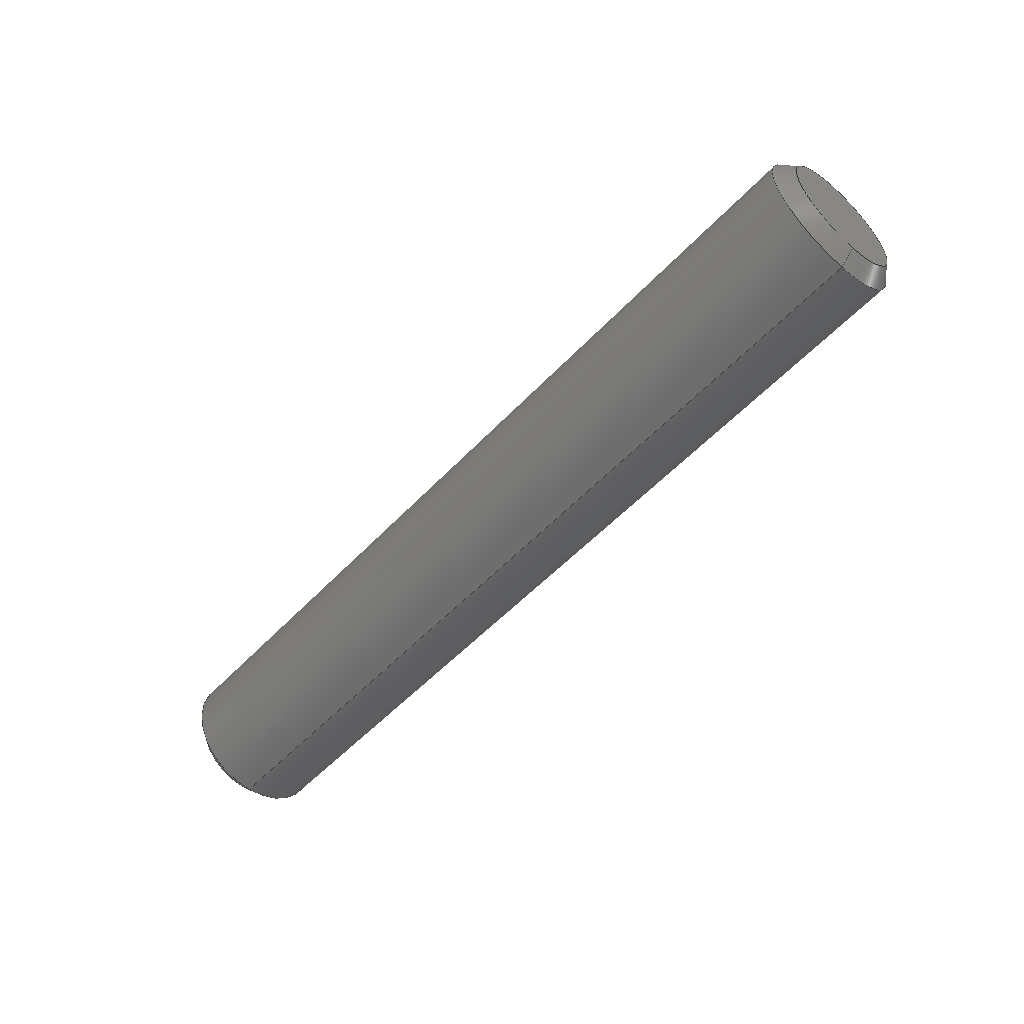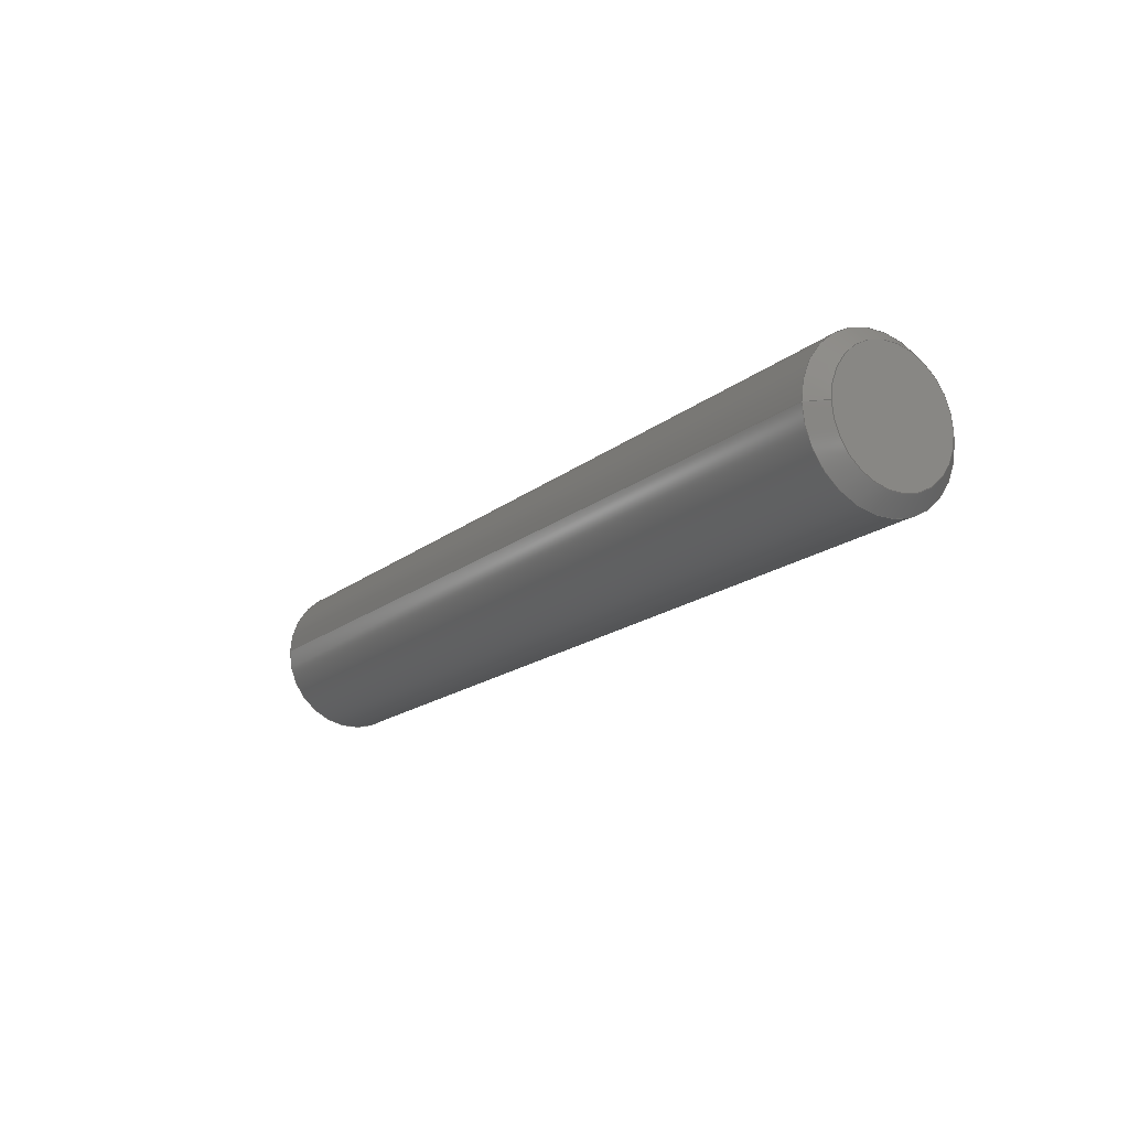
<metadata>
{"format":"step","ext":"step","renderer":"f3d","projection":"perspective","resolution":1024,"background":"white","views":[{"elev":-53.1,"azim":-131.7,"up":"+Z"},{"elev":-16.9,"azim":57.2,"up":"+Y"}]}
</metadata>
<code>
ISO-10303-21;
DATA;
#1 = EDGE_LOOP ( 'NONE', ( #12, #8, #6, #18 ) ) ;
#2 = ADVANCED_FACE ( 'NONE', ( #93 ), #98, .T. ) ;
#3 = CALENDAR_DATE ( 2012, 23, 3 ) ;
#4 = LOCAL_TIME ( 8, 13, 5, #5 ) ;
#5 = COORDINATED_UNIVERSAL_TIME_OFFSET ( 6, 0, .BEHIND. ) ;
#6 = ORIENTED_EDGE ( 'NONE', *, *, #7, .F. ) ;
#7 = EDGE_CURVE ( 'NONE', #181, #10, #141, .T. ) ;
#8 = ORIENTED_EDGE ( 'NONE', *, *, #11, .T. ) ;
#9 = VERTEX_POINT ( 'NONE', #130 ) ;
#10 = VERTEX_POINT ( 'NONE', #129 ) ;
#11 = EDGE_CURVE ( 'NONE', #13, #10, #158, .T. ) ;
#12 = ORIENTED_EDGE ( 'NONE', *, *, #14, .F. ) ;
#13 = VERTEX_POINT ( 'NONE', #154 ) ;
#14 = EDGE_CURVE ( 'NONE', #13, #9, #72, .T. ) ;
#15 = CC_DESIGN_APPROVAL ( #204, ( #207 ) ) ;
#16 = APPROVAL_DATE_TIME ( #17, #204 ) ;
#17 = DATE_AND_TIME ( #3, #4 ) ;
#18 = ORIENTED_EDGE ( 'NONE', *, *, #75, .F. ) ;
#19 = EDGE_CURVE ( 'NONE', #97, #139, #67, .T. ) ;
#20 = PERSON_AND_ORGANIZATION ( #191, #190 ) ;
#21 = DIRECTION ( 'NONE',  ( 0, 0, -1 ) ) ;
#22 = DIRECTION ( 'NONE',  ( 1, 0, 0 ) ) ;
#23 = CARTESIAN_POINT ( 'NONE',  ( 1.5, 0, 0 ) ) ;
#24 = AXIS2_PLACEMENT_3D ( 'NONE', #23, #22, #21 ) ;
#25 = CIRCLE ( 'NONE', #24, 0.2 ) ;
#26 = PERSON_AND_ORGANIZATION_ROLE ( 'creator' ) ;
#27 = DIRECTION ( 'NONE',  ( 0, 0, -1 ) ) ;
#28 = DIRECTION ( 'NONE',  ( 1, 0, 0 ) ) ;
#29 = CARTESIAN_POINT ( 'NONE',  ( -1.5, 0, 0 ) ) ;
#30 = AXIS2_PLACEMENT_3D ( 'NONE', #29, #28, #27 ) ;
#31 = DIRECTION ( 'NONE',  ( -1, 0, 0 ) ) ;
#32 = AXIS2_PLACEMENT_3D ( 'NONE', #33, #31, #151 ) ;
#33 = CARTESIAN_POINT ( 'NONE',  ( 1.5, 0, 0 ) ) ;
#34 = CONICAL_SURFACE ( 'NONE', #32, 0.2, 0.7854 ) ;
#35 = FACE_OUTER_BOUND ( 'NONE', #90, .T. ) ;
#36 = DIRECTION ( 'NONE',  ( 1, 0, 0 ) ) ;
#37 = VECTOR ( 'NONE', #36, 39.37 ) ;
#38 = CARTESIAN_POINT ( 'NONE',  ( -1.5, 3.062e-17, 0.25 ) ) ;
#39 = DIRECTION ( 'NONE',  ( 0, 0, -1 ) ) ;
#40 = DIRECTION ( 'NONE',  ( -1, 0, 0 ) ) ;
#41 = CARTESIAN_POINT ( 'NONE',  ( 1.45, 0, 0 ) ) ;
#42 = AXIS2_PLACEMENT_3D ( 'NONE', #41, #40, #39 ) ;
#43 = LINE ( 'NONE', #38, #37 ) ;
#44 = CYLINDRICAL_SURFACE ( 'NONE', #30, 0.25 ) ;
#45 = FACE_OUTER_BOUND ( 'NONE', #134, .T. ) ;
#46 = DIRECTION ( 'NONE',  ( 0, 0, -1 ) ) ;
#47 = DIRECTION ( 'NONE',  ( -1, -0, -0 ) ) ;
#48 = CARTESIAN_POINT ( 'NONE',  ( -1.5, 0, 0 ) ) ;
#49 = AXIS2_PLACEMENT_3D ( 'NONE', #48, #47, #46 ) ;
#50 = CARTESIAN_POINT ( 'NONE',  ( 1.45, 0, -0.25 ) ) ;
#51 = DIRECTION ( 'NONE',  ( 0, 0, -1 ) ) ;
#52 = AXIS2_PLACEMENT_3D ( 'NONE', #161, #159, #51 ) ;
#53 = ORIENTED_EDGE ( 'NONE', *, *, #76, .F. ) ;
#54 = ADVANCED_FACE ( 'NONE', ( #63 ), #60, .T. ) ;
#55 = EDGE_LOOP ( 'NONE', ( #73, #180, #117, #118 ) ) ;
#56 = EDGE_LOOP ( 'NONE', ( #57, #99, #101, #102 ) ) ;
#57 = ORIENTED_EDGE ( 'NONE', *, *, #88, .F. ) ;
#58 = ORIENTED_EDGE ( 'NONE', *, *, #59, .F. ) ;
#59 = EDGE_CURVE ( 'NONE', #181, #139, #114, .T. ) ;
#60 = CONICAL_SURFACE ( 'NONE', #62, 0.25, 0.7854 ) ;
#61 = CARTESIAN_POINT ( 'NONE',  ( -1.45, 0, 0 ) ) ;
#62 = AXIS2_PLACEMENT_3D ( 'NONE', #61, #116, #115 ) ;
#63 = FACE_OUTER_BOUND ( 'NONE', #55, .T. ) ;
#64 = DIRECTION ( 'NONE',  ( -0.7071, 8.659e-17, -0.7071 ) ) ;
#65 = VECTOR ( 'NONE', #64, 39.37 ) ;
#66 = CARTESIAN_POINT ( 'NONE',  ( 1.5, 2.449e-17, -0.2 ) ) ;
#67 = LINE ( 'NONE', #66, #65 ) ;
#68 = DIRECTION ( 'NONE',  ( 0, 0, -1 ) ) ;
#69 = DIRECTION ( 'NONE',  ( -1, -0, -0 ) ) ;
#70 = CARTESIAN_POINT ( 'NONE',  ( -1.5, 0, 0 ) ) ;
#71 = AXIS2_PLACEMENT_3D ( 'NONE', #70, #69, #68 ) ;
#72 = CIRCLE ( 'NONE', #71, 0.2 ) ;
#73 = ORIENTED_EDGE ( 'NONE', *, *, #11, .F. ) ;
#74 = ORIENTED_EDGE ( 'NONE', *, *, #7, .T. ) ;
#75 = EDGE_CURVE ( 'NONE', #9, #181, #110, .T. ) ;
#76 = EDGE_CURVE ( 'NONE', #139, #91, #105, .T. ) ;
#77 = EDGE_LOOP ( 'NONE', ( #135, #138 ) ) ;
#78 = EDGE_LOOP ( 'NONE', ( #179, #79, #85, #170 ) ) ;
#79 = ORIENTED_EDGE ( 'NONE', *, *, #19, .T. ) ;
#80 = ADVANCED_FACE ( 'NONE', ( #106 ), #124, .T. ) ;
#81 = DIRECTION ( 'NONE',  ( 0, 0, -1 ) ) ;
#82 = DIRECTION ( 'NONE',  ( 1, -0, -0 ) ) ;
#83 = CARTESIAN_POINT ( 'NONE',  ( -1.45, 0, 0 ) ) ;
#84 = AXIS2_PLACEMENT_3D ( 'NONE', #83, #82, #81 ) ;
#85 = ORIENTED_EDGE ( 'NONE', *, *, #86, .F. ) ;
#86 = EDGE_CURVE ( 'NONE', #91, #139, #119, .T. ) ;
#87 = ORIENTED_EDGE ( 'NONE', *, *, #88, .T. ) ;
#88 = EDGE_CURVE ( 'NONE', #10, #91, #43, .T. ) ;
#89 = ADVANCED_FACE ( 'NONE', ( #35 ), #34, .T. ) ;
#90 = EDGE_LOOP ( 'NONE', ( #173, #174, #175, #53 ) ) ;
#91 = VERTEX_POINT ( 'NONE', #152 ) ;
#92 = VERTEX_POINT ( 'NONE', #150 ) ;
#93 = FACE_OUTER_BOUND ( 'NONE', #1, .T. ) ;
#94 = CC_DESIGN_PERSON_AND_ORGANIZATION_ASSIGNMENT ( #20, #26, ( #207 ) ) ;
#95 = ORIENTED_EDGE ( 'NONE', *, *, #172, .T. ) ;
#96 = ADVANCED_FACE ( 'NONE', ( #149 ), #148, .F. ) ;
#97 = VERTEX_POINT ( 'NONE', #142 ) ;
#98 = CONICAL_SURFACE ( 'NONE', #84, 0.25, 0.7854 ) ;
#99 = ORIENTED_EDGE ( 'NONE', *, *, #100, .T. ) ;
#100 = EDGE_CURVE ( 'NONE', #10, #181, #167, .T. ) ;
#101 = ORIENTED_EDGE ( 'NONE', *, *, #59, .T. ) ;
#102 = ORIENTED_EDGE ( 'NONE', *, *, #76, .T. ) ;
#103 = CARTESIAN_POINT ( 'NONE',  ( 1.45, 0, 0 ) ) ;
#104 = AXIS2_PLACEMENT_3D ( 'NONE', #103, #126, #125 ) ;
#105 = CIRCLE ( 'NONE', #104, 0.25 ) ;
#106 = FACE_OUTER_BOUND ( 'NONE', #78, .T. ) ;
#107 = DIRECTION ( 'NONE',  ( 0.7071, 0, -0.7071 ) ) ;
#108 = VECTOR ( 'NONE', #107, 39.37 ) ;
#109 = CARTESIAN_POINT ( 'NONE',  ( -1.45, 0, -0.25 ) ) ;
#110 = LINE ( 'NONE', #109, #108 ) ;
#111 = DIRECTION ( 'NONE',  ( 1, 0, 0 ) ) ;
#112 = VECTOR ( 'NONE', #111, 39.37 ) ;
#113 = CARTESIAN_POINT ( 'NONE',  ( -1.5, 0, -0.25 ) ) ;
#114 = LINE ( 'NONE', #113, #112 ) ;
#115 = DIRECTION ( 'NONE',  ( 0, 0, -1 ) ) ;
#116 = DIRECTION ( 'NONE',  ( 1, -0, -0 ) ) ;
#117 = ORIENTED_EDGE ( 'NONE', *, *, #75, .T. ) ;
#118 = ORIENTED_EDGE ( 'NONE', *, *, #100, .F. ) ;
#119 = CIRCLE ( 'NONE', #42, 0.25 ) ;
#120 = DIRECTION ( 'NONE',  ( 0, 0, 1 ) ) ;
#121 = DIRECTION ( 'NONE',  ( -1, 0, 0 ) ) ;
#122 = CARTESIAN_POINT ( 'NONE',  ( 1.5, 0, 0 ) ) ;
#123 = AXIS2_PLACEMENT_3D ( 'NONE', #122, #121, #120 ) ;
#124 = CONICAL_SURFACE ( 'NONE', #123, 0.2, 0.7854 ) ;
#125 = DIRECTION ( 'NONE',  ( 0, 0, -1 ) ) ;
#126 = DIRECTION ( 'NONE',  ( -1, 0, 0 ) ) ;
#127 = ADVANCED_FACE ( 'NONE', ( #163 ), #162, .T. ) ;
#128 = CLOSED_SHELL ( 'NONE', ( #2, #80, #168, #127, #96, #178, #89, #54 ) ) ;
#129 = CARTESIAN_POINT ( 'NONE',  ( -1.45, 3.062e-17, 0.25 ) ) ;
#130 = CARTESIAN_POINT ( 'NONE',  ( -1.5, 0, -0.2 ) ) ;
#131 = DIRECTION ( 'NONE',  ( 0, 0, -1 ) ) ;
#132 = DIRECTION ( 'NONE',  ( 1, -0, -0 ) ) ;
#133 = CARTESIAN_POINT ( 'NONE',  ( -1.45, 0, 0 ) ) ;
#134 = EDGE_LOOP ( 'NONE', ( #74, #87, #176, #58 ) ) ;
#135 = ORIENTED_EDGE ( 'NONE', *, *, #137, .T. ) ;
#136 = ORIENTED_EDGE ( 'NONE', *, *, #169, .T. ) ;
#137 = EDGE_CURVE ( 'NONE', #9, #13, #160, .T. ) ;
#138 = ORIENTED_EDGE ( 'NONE', *, *, #14, .T. ) ;
#139 = VERTEX_POINT ( 'NONE', #50 ) ;
#140 = AXIS2_PLACEMENT_3D ( 'NONE', #133, #132, #131 ) ;
#141 = CIRCLE ( 'NONE', #140, 0.25 ) ;
#142 = CARTESIAN_POINT ( 'NONE',  ( 1.5, 2.755e-17, -0.2 ) ) ;
#143 = DIRECTION ( 'NONE',  ( 0, 0, -1 ) ) ;
#144 = DIRECTION ( 'NONE',  ( 1, 0, 0 ) ) ;
#145 = CARTESIAN_POINT ( 'NONE',  ( -1.5, 0, 0 ) ) ;
#146 = AXIS2_PLACEMENT_3D ( 'NONE', #145, #144, #143 ) ;
#147 = CARTESIAN_POINT ( 'NONE',  ( -1.45, 0, 0 ) ) ;
#148 = PLANE ( 'NONE',  #146 ) ;
#149 = FACE_OUTER_BOUND ( 'NONE', #77, .T. ) ;
#150 = CARTESIAN_POINT ( 'NONE',  ( 1.5, 0, 0.2 ) ) ;
#151 = DIRECTION ( 'NONE',  ( 0, 0, 1 ) ) ;
#152 = CARTESIAN_POINT ( 'NONE',  ( 1.45, 3.062e-17, 0.25 ) ) ;
#153 = MANIFOLD_SOLID_BREP ( 'NONE', #128 ) ;
#154 = CARTESIAN_POINT ( 'NONE',  ( -1.5, 2.755e-17, 0.2 ) ) ;
#155 = DIRECTION ( 'NONE',  ( 0.7071, 8.659e-17, 0.7071 ) ) ;
#156 = VECTOR ( 'NONE', #155, 39.37 ) ;
#157 = CARTESIAN_POINT ( 'NONE',  ( -1.45, 3.062e-17, 0.25 ) ) ;
#158 = LINE ( 'NONE', #157, #156 ) ;
#159 = DIRECTION ( 'NONE',  ( 1, 0, 0 ) ) ;
#160 = CIRCLE ( 'NONE', #49, 0.2 ) ;
#161 = CARTESIAN_POINT ( 'NONE',  ( -1.5, 0, 0 ) ) ;
#162 = CYLINDRICAL_SURFACE ( 'NONE', #52, 0.25 ) ;
#163 = FACE_OUTER_BOUND ( 'NONE', #56, .T. ) ;
#164 = DIRECTION ( 'NONE',  ( 0, 0, -1 ) ) ;
#165 = DIRECTION ( 'NONE',  ( 1, -0, -0 ) ) ;
#166 = AXIS2_PLACEMENT_3D ( 'NONE', #147, #165, #164 ) ;
#167 = CIRCLE ( 'NONE', #166, 0.25 ) ;
#168 = ADVANCED_FACE ( 'NONE', ( #45 ), #44, .T. ) ;
#169 = EDGE_CURVE ( 'NONE', #97, #92, #25, .T. ) ;
#170 = ORIENTED_EDGE ( 'NONE', *, *, #171, .F. ) ;
#171 = EDGE_CURVE ( 'NONE', #92, #91, #200, .T. ) ;
#172 = EDGE_CURVE ( 'NONE', #92, #97, #218, .T. ) ;
#173 = ORIENTED_EDGE ( 'NONE', *, *, #19, .F. ) ;
#174 = ORIENTED_EDGE ( 'NONE', *, *, #172, .F. ) ;
#175 = ORIENTED_EDGE ( 'NONE', *, *, #171, .T. ) ;
#176 = ORIENTED_EDGE ( 'NONE', *, *, #86, .T. ) ;
#177 = EDGE_LOOP ( 'NONE', ( #95, #136 ) ) ;
#178 = ADVANCED_FACE ( 'NONE', ( #240 ), #187, .T. ) ;
#179 = ORIENTED_EDGE ( 'NONE', *, *, #169, .F. ) ;
#180 = ORIENTED_EDGE ( 'NONE', *, *, #137, .F. ) ;
#181 = VERTEX_POINT ( 'NONE', #244 ) ;
#182 = PERSON_AND_ORGANIZATION ( #191, #190 ) ;
#183 = DIRECTION ( 'NONE',  ( 0, 0, -1 ) ) ;
#184 =( CONVERSION_BASED_UNIT ( 'INCH', #249 ) LENGTH_UNIT ( ) NAMED_UNIT ( #196 ) );
#185 = CARTESIAN_POINT ( 'NONE',  ( 1.5, 0, 0 ) ) ;
#186 = AXIS2_PLACEMENT_3D ( 'NONE', #185, #246, #245 ) ;
#187 = PLANE ( 'NONE',  #186 ) ;
#188 =( GEOMETRIC_REPRESENTATION_CONTEXT ( 3 ) GLOBAL_UNCERTAINTY_ASSIGNED_CONTEXT ( ( #221 ) ) GLOBAL_UNIT_ASSIGNED_CONTEXT ( ( #184, #220, #217 ) ) REPRESENTATION_CONTEXT ( 'NONE', 'WORKASPACE' ) );
#189 =( LENGTH_UNIT ( ) NAMED_UNIT ( * ) SI_UNIT ( $, .METRE. ) );
#190 = ORGANIZATION ( 'UNSPECIFIED', 'UNSPECIFIED', '' ) ;
#191 = PERSON ( 'UNSPECIFIED', 'UNSPECIFIED', 'UNSPECIFIED', ('UNSPECIFIED'), ('UNSPECIFIED'), ('UNSPECIFIED') ) ;
#192 = APPLICATION_PROTOCOL_DEFINITION ( 'international standard', 'config_control_design', 1994, #193 ) ;
#193 = APPLICATION_CONTEXT ( 'configuration controlled 3d designs of mechanical parts and assemblies' ) ;
#194 = CC_DESIGN_PERSON_AND_ORGANIZATION_ASSIGNMENT ( #182, #195, ( #237 ) ) ;
#195 = PERSON_AND_ORGANIZATION_ROLE ( 'design_owner' ) ;
#196 = DIMENSIONAL_EXPONENTS ( 1, 0, 0, 0, 0, 0, 0 ) ;
#197 = AXIS2_PLACEMENT_3D ( 'NONE', #248, #198, #183 ) ;
#198 = DIRECTION ( 'NONE',  ( 1, 0, 0 ) ) ;
#199 = CARTESIAN_POINT ( 'NONE',  ( 1.5, 0, 0.2 ) ) ;
#200 = LINE ( 'NONE', #199, #247 ) ;
#201 = CARTESIAN_POINT ( 'NONE',  ( 0, 0, 0 ) ) ;
#202 = APPROVAL_PERSON_ORGANIZATION ( #206, #204, #203 ) ;
#203 = APPROVAL_ROLE ( '' ) ;
#204 = APPROVAL ( #205, 'UNSPECIFIED' ) ;
#205 = APPROVAL_STATUS ( 'not_yet_approved' ) ;
#206 = PERSON_AND_ORGANIZATION ( #191, #190 ) ;
#207 = PRODUCT_DEFINITION_FORMATION_WITH_SPECIFIED_SOURCE ( 'ANY', '', #237, .NOT_KNOWN. ) ;
#208 = CC_DESIGN_DATE_AND_TIME_ASSIGNMENT ( #210, #209, ( #234 ) ) ;
#209 = DATE_TIME_ROLE ( 'creation_date' ) ;
#210 = DATE_AND_TIME ( #211, #212 ) ;
#211 = CALENDAR_DATE ( 2012, 23, 3 ) ;
#212 = LOCAL_TIME ( 8, 13, 5, #213 ) ;
#213 = COORDINATED_UNIVERSAL_TIME_OFFSET ( 6, 0, .BEHIND. ) ;
#214 = CC_DESIGN_PERSON_AND_ORGANIZATION_ASSIGNMENT ( #216, #215, ( #234 ) ) ;
#215 = PERSON_AND_ORGANIZATION_ROLE ( 'creator' ) ;
#216 = PERSON_AND_ORGANIZATION ( #191, #190 ) ;
#217 =( NAMED_UNIT ( * ) SI_UNIT ( $, .STERADIAN. ) SOLID_ANGLE_UNIT ( ) );
#218 = CIRCLE ( 'NONE', #197, 0.2 ) ;
#219 = DIRECTION ( 'NONE',  ( -0.7071, 0, 0.7071 ) ) ;
#220 =( NAMED_UNIT ( * ) PLANE_ANGLE_UNIT ( ) SI_UNIT ( $, .RADIAN. ) );
#221 = UNCERTAINTY_MEASURE_WITH_UNIT (LENGTH_MEASURE( 1e-05 ), #184, 'distance_accuracy_value', 'NONE');
#222 = ADVANCED_BREP_SHAPE_REPRESENTATION ( '6061K426', ( #153, #236 ), #188 ) ;
#223 = CC_DESIGN_APPROVAL ( #231, ( #234 ) ) ;
#224 = APPROVAL_DATE_TIME ( #225, #231 ) ;
#225 = DATE_AND_TIME ( #226, #227 ) ;
#226 = CALENDAR_DATE ( 2012, 23, 3 ) ;
#227 = LOCAL_TIME ( 8, 13, 5, #228 ) ;
#228 = COORDINATED_UNIVERSAL_TIME_OFFSET ( 6, 0, .BEHIND. ) ;
#229 = APPROVAL_PERSON_ORGANIZATION ( #233, #231, #230 ) ;
#230 = APPROVAL_ROLE ( '' ) ;
#231 = APPROVAL ( #232, 'UNSPECIFIED' ) ;
#232 = APPROVAL_STATUS ( 'not_yet_approved' ) ;
#233 = PERSON_AND_ORGANIZATION ( #191, #190 ) ;
#234 = PRODUCT_DEFINITION ( 'UNKNOWN', '', #207, #235 ) ;
#235 = DESIGN_CONTEXT ( 'detailed design', #193, 'design' ) ;
#236 = AXIS2_PLACEMENT_3D ( 'NONE', #201, #242, #243 ) ;
#237 = PRODUCT ( '6061K426', '6061K426', '', ( #238 ) ) ;
#238 = MECHANICAL_CONTEXT ( 'NONE', #241, 'mechanical' ) ;
#239 = APPLICATION_PROTOCOL_DEFINITION ( 'international standard', 'config_control_design', 1994, #241 ) ;
#240 = FACE_OUTER_BOUND ( 'NONE', #177, .T. ) ;
#241 = APPLICATION_CONTEXT ( 'configuration controlled 3d designs of mechanical parts and assemblies' ) ;
#242 = DIRECTION ( 'NONE',  ( 0, 0, 1 ) ) ;
#243 = DIRECTION ( 'NONE',  ( 1, 0, 0 ) ) ;
#244 = CARTESIAN_POINT ( 'NONE',  ( -1.45, 0, -0.25 ) ) ;
#245 = DIRECTION ( 'NONE',  ( 0, 0, -1 ) ) ;
#246 = DIRECTION ( 'NONE',  ( 1, 0, 0 ) ) ;
#247 = VECTOR ( 'NONE', #219, 39.37 ) ;
#248 = CARTESIAN_POINT ( 'NONE',  ( 1.5, 0, 0 ) ) ;
#249 = LENGTH_MEASURE_WITH_UNIT ( LENGTH_MEASURE( 0.0254 ), #189 );
#250 = CC_DESIGN_DATE_AND_TIME_ASSIGNMENT ( #252, #251, ( #261 ) ) ;
#251 = DATE_TIME_ROLE ( 'classification_date' ) ;
#252 = DATE_AND_TIME ( #253, #254 ) ;
#253 = CALENDAR_DATE ( 2012, 23, 3 ) ;
#254 = LOCAL_TIME ( 8, 13, 5, #257 ) ;
#255 = PERSON_AND_ORGANIZATION_ROLE ( 'design_supplier' ) ;
#256 = PERSON_AND_ORGANIZATION ( #191, #190 ) ;
#257 = COORDINATED_UNIVERSAL_TIME_OFFSET ( 6, 0, .BEHIND. ) ;
#258 = APPROVAL ( #259, 'UNSPECIFIED' ) ;
#259 = APPROVAL_STATUS ( 'not_yet_approved' ) ;
#260 = PERSON_AND_ORGANIZATION ( #191, #190 ) ;
#261 = SECURITY_CLASSIFICATION ( '', '', #275 ) ;
#262 = CC_DESIGN_SECURITY_CLASSIFICATION ( #261, ( #207 ) ) ;
#263 = CC_DESIGN_APPROVAL ( #258, ( #261 ) ) ;
#264 = APPROVAL_DATE_TIME ( #269, #258 ) ;
#265 = CC_DESIGN_PERSON_AND_ORGANIZATION_ASSIGNMENT ( #268, #255, ( #207 ) ) ;
#266 = CC_DESIGN_PERSON_AND_ORGANIZATION_ASSIGNMENT ( #256, #267, ( #261 ) ) ;
#267 = PERSON_AND_ORGANIZATION_ROLE ( 'classification_officer' ) ;
#268 = PERSON_AND_ORGANIZATION ( #191, #190 ) ;
#269 = DATE_AND_TIME ( #270, #271 ) ;
#270 = CALENDAR_DATE ( 2012, 23, 3 ) ;
#271 = LOCAL_TIME ( 8, 13, 5, #272 ) ;
#272 = COORDINATED_UNIVERSAL_TIME_OFFSET ( 6, 0, .BEHIND. ) ;
#273 = APPROVAL_PERSON_ORGANIZATION ( #260, #258, #274 ) ;
#274 = APPROVAL_ROLE ( '' ) ;
#275 = SECURITY_CLASSIFICATION_LEVEL ( 'unclassified' ) ;
#276 = PRODUCT_RELATED_PRODUCT_CATEGORY ( 'detail', '', ( #237 ) ) ;
#277 = SHAPE_DEFINITION_REPRESENTATION ( #278, #222 ) ;
#278 = PRODUCT_DEFINITION_SHAPE ( 'NONE', 'NONE',  #234 ) ;
ENDSEC;
END-ISO-10303-21;

</code>
